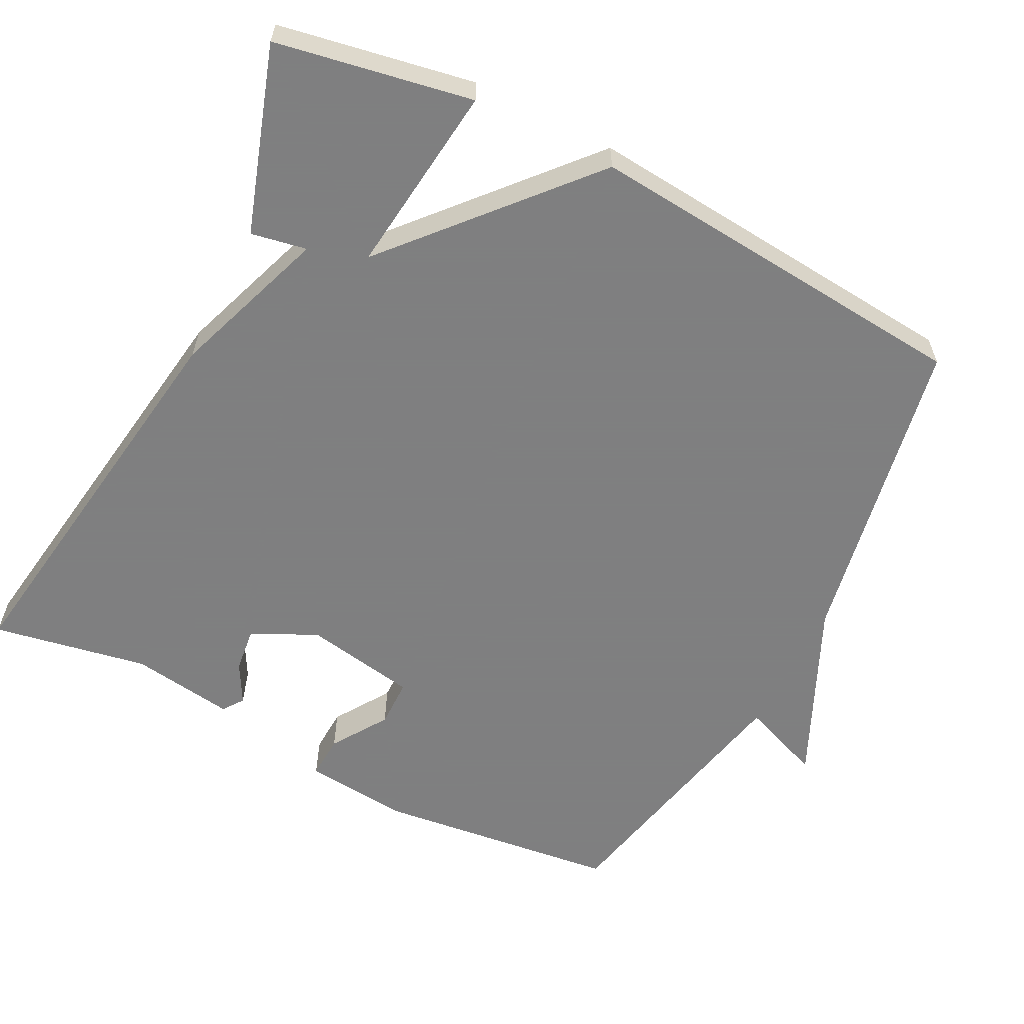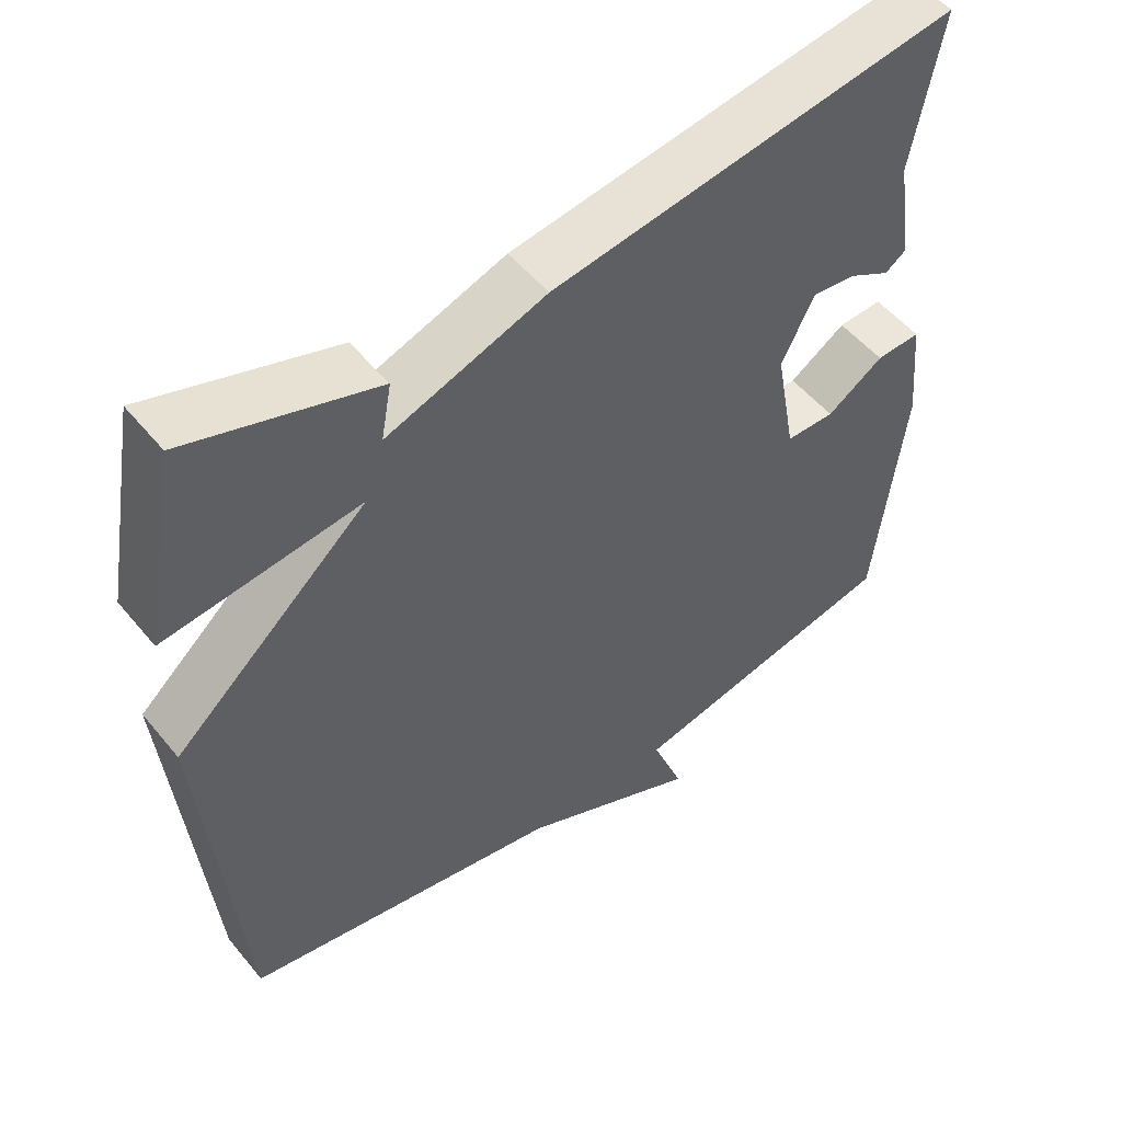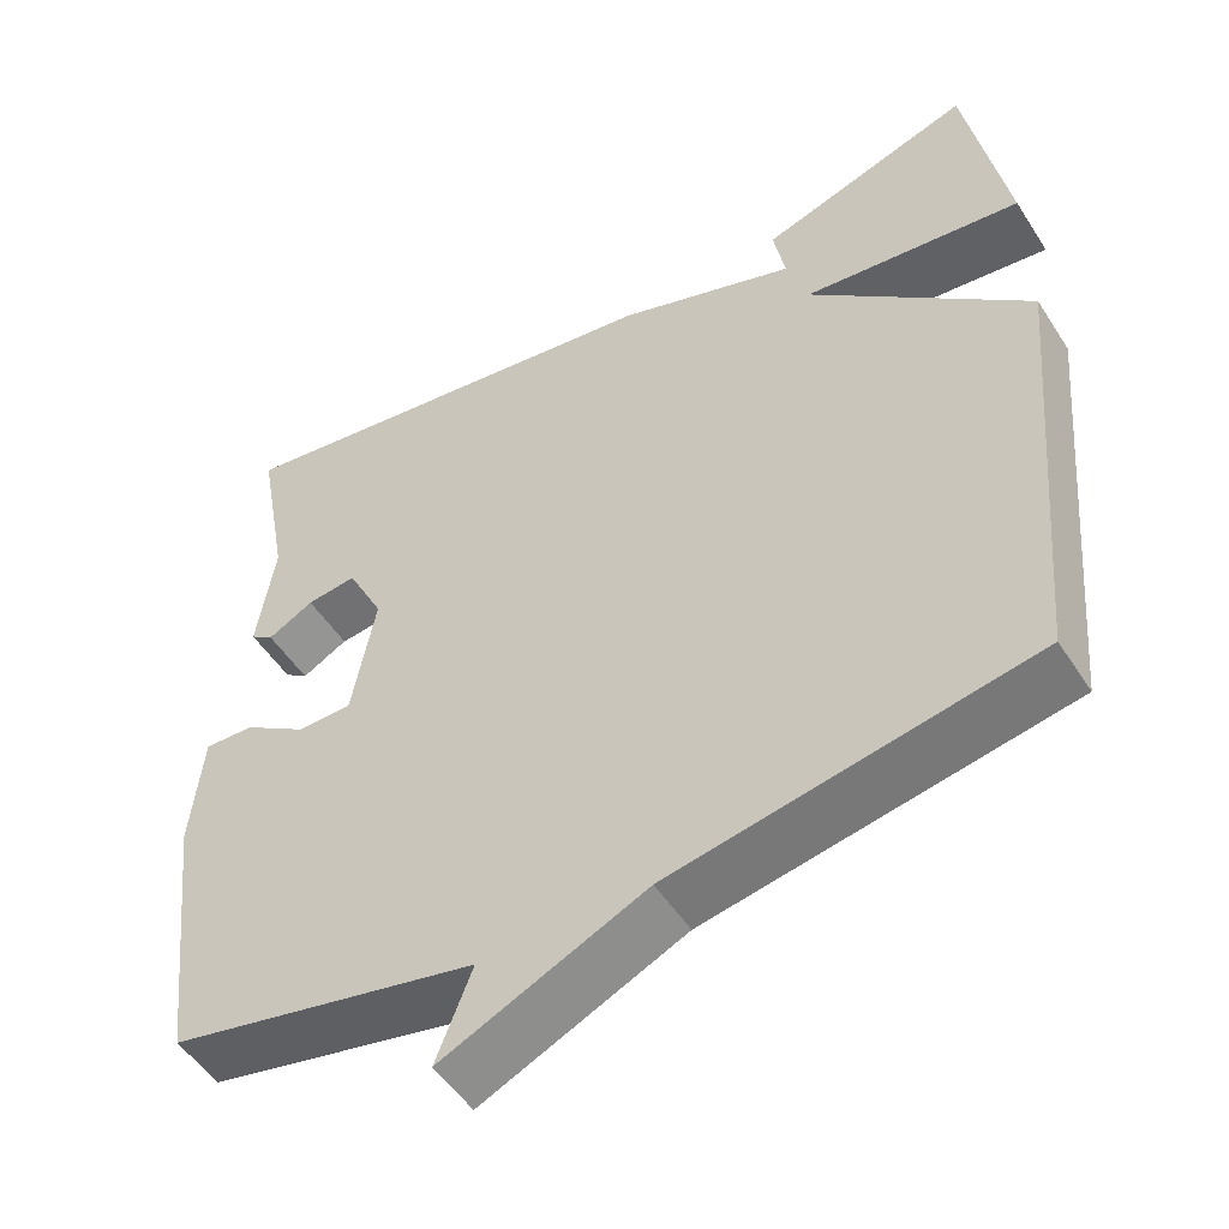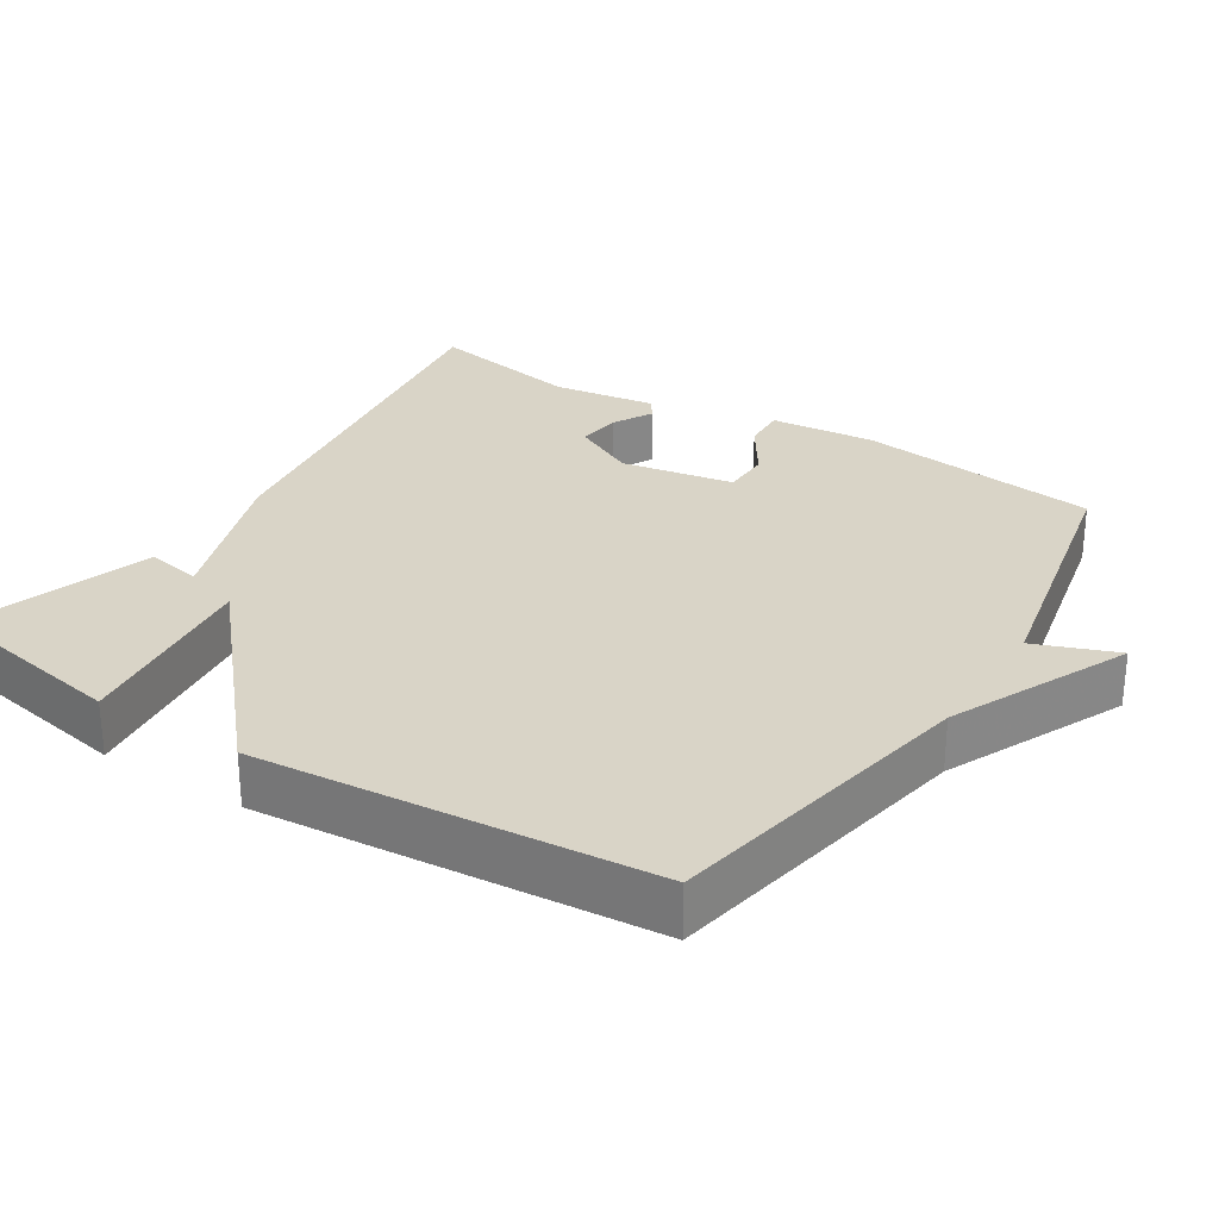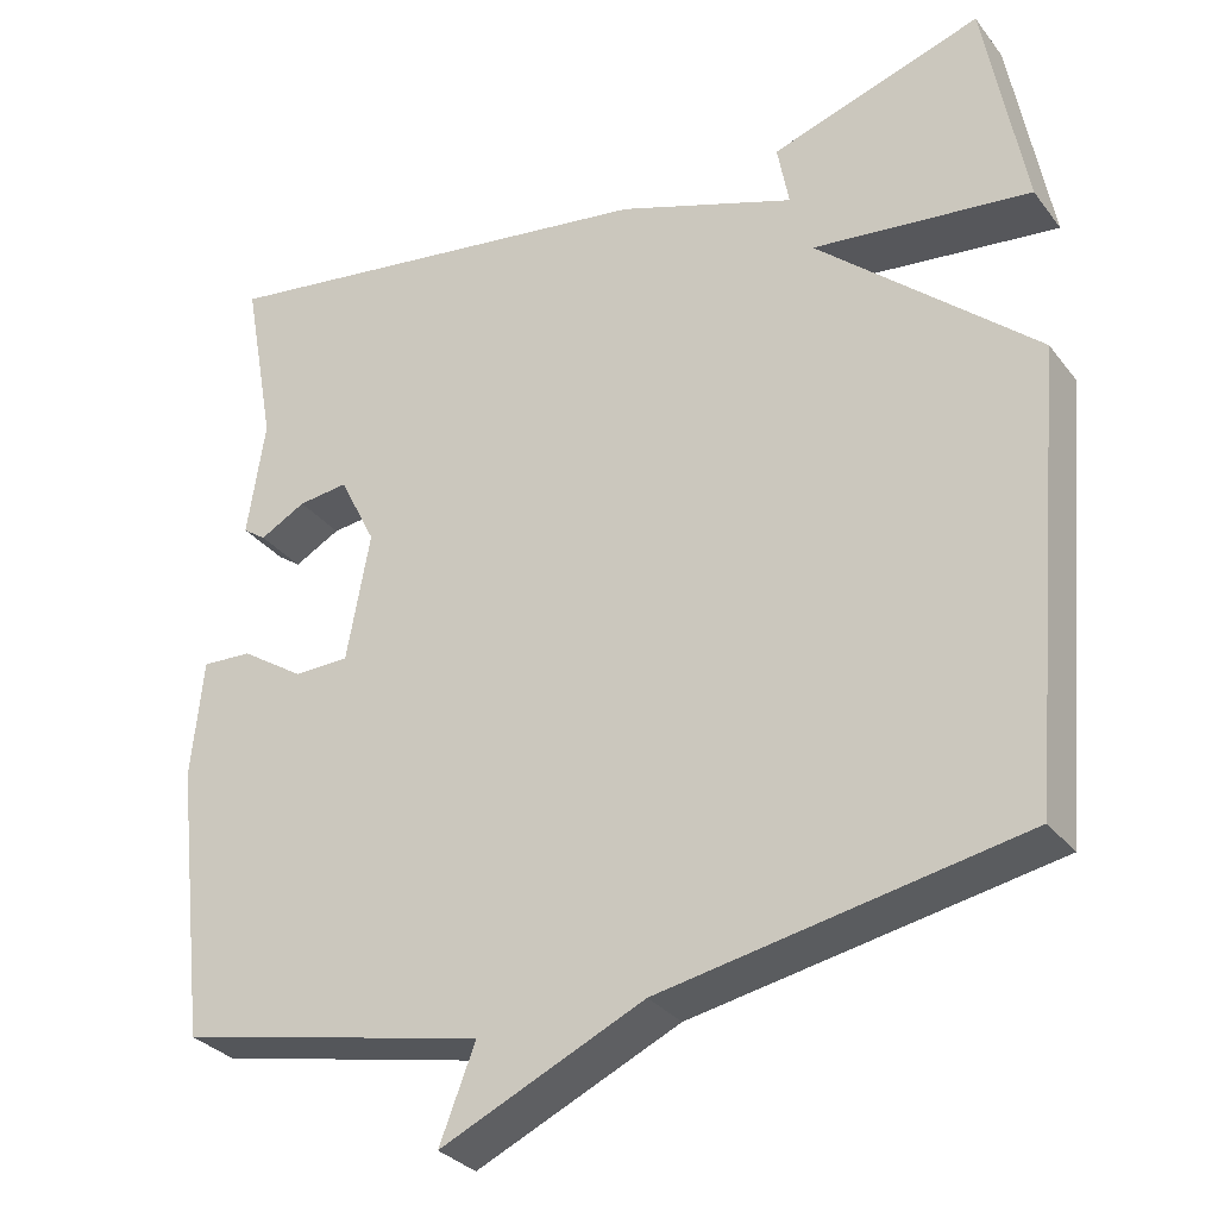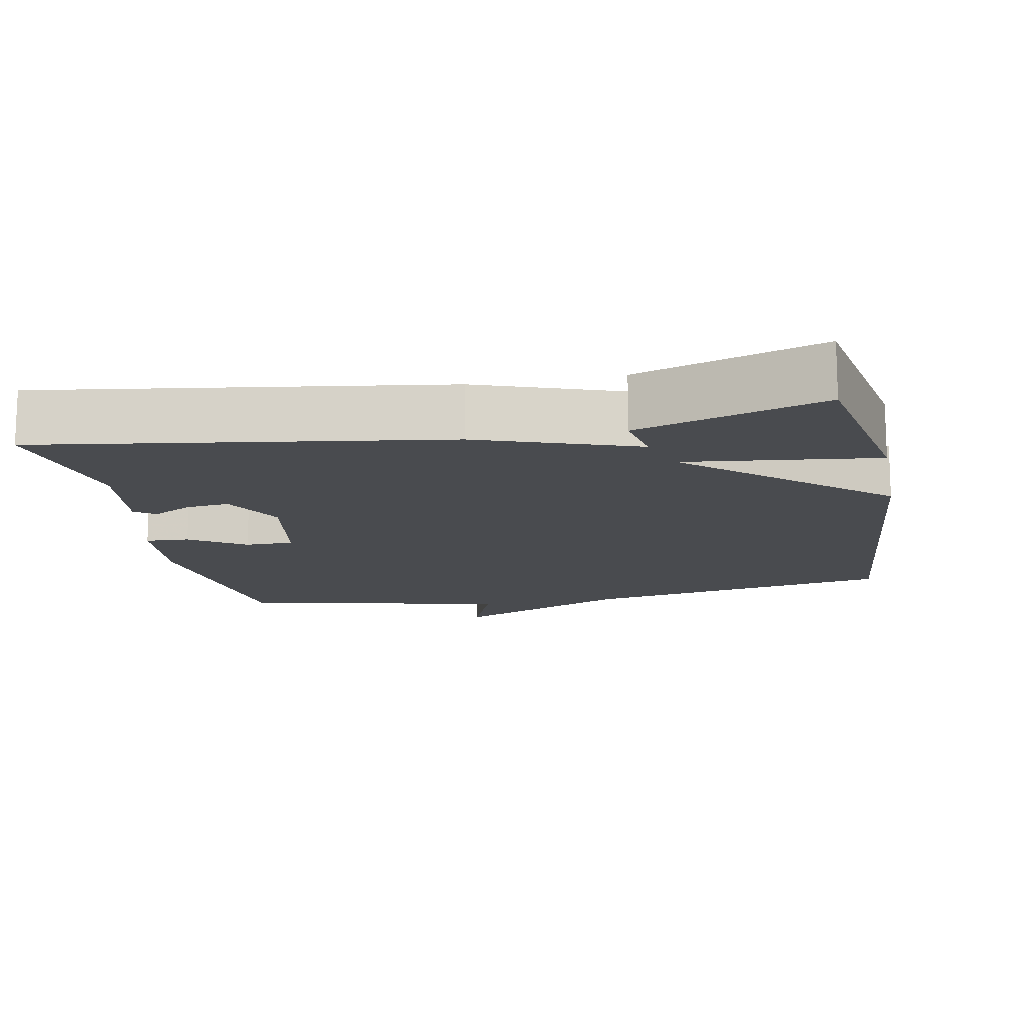
<metadata>
{"format":"obj","ext":"obj","renderer":"f3d","projection":"perspective","resolution":1024,"background":"white","views":[{"elev":-59.9,"azim":63.1,"up":"+Y"},{"elev":52.1,"azim":141.8,"up":"+Z"},{"elev":-51.4,"azim":31.9,"up":"+Z"},{"elev":28.4,"azim":122.6,"up":"+Y"},{"elev":-31.1,"azim":30.8,"up":"+Z"},{"elev":-13.8,"azim":11.1,"up":"+Y"}]}
</metadata>
<code>
v -0.5 0.07 0.5
v 0.047 0.07 0.418
v 0.261 0.07 0.342
v 0.247 0.07 0.418
v 0.5 0.07 0.5
v 0.548 0.07 0.233
v 0.287 0.07 0.264
v 0.548 0.07 0.033
v 0.5 0.07 -0.5
v 0.069 0.07 -0.58
v -0.174 0.07 -0.691
v -0.131 0.07 -0.58
v -0.5 0.07 -0.5
v -0.539 0.07 -0.169
v -0.525 0.07 -0.026
v -0.465 0.07 -0.029
v -0.389 0.07 -0.079
v -0.323 0.07 -0.078
v -0.295 0.07 0.076
v -0.339 0.07 0.164
v -0.399 0.07 0.157
v -0.454 0.07 0.127
v -0.482 0.07 0.147
v -0.461 0.07 0.288
v -0.5 0 0.5
v 0.047 0 0.418
v 0.261 0 0.342
v 0.247 0 0.418
v 0.5 0 0.5
v 0.548 0 0.233
v 0.287 0 0.264
v 0.548 0 0.033
v 0.5 0 -0.5
v 0.069 0 -0.58
v -0.174 0 -0.691
v -0.131 0 -0.58
v -0.5 0 -0.5
v -0.539 0 -0.169
v -0.525 0 -0.026
v -0.465 0 -0.029
v -0.389 0 -0.079
v -0.323 0 -0.078
v -0.295 0 0.076
v -0.339 0 0.164
v -0.399 0 0.157
v -0.454 0 0.127
v -0.482 0 0.147
v -0.461 0 0.288
f 21 22 23 24
f 1 2 3
f 24 1 3
f 21 24 3
f 20 21 3
f 19 20 3
f 18 19 3
f 15 16 17
f 14 15 17
f 13 14 17
f 12 13 17
f 12 17 18
f 10 11 12
f 10 12 18
f 9 10 18
f 8 9 18
f 7 8 18
f 5 6 7
f 4 5 7
f 3 4 7
f 3 7 18
f 48 47 46 45
f 27 26 25
f 27 25 48
f 27 48 45
f 27 45 44
f 27 44 43
f 27 43 42
f 41 40 39
f 41 39 38
f 41 38 37
f 41 37 36
f 42 41 36
f 36 35 34
f 42 36 34
f 42 34 33
f 42 33 32
f 42 32 31
f 31 30 29
f 31 29 28
f 31 28 27
f 42 31 27
f 1 25 26 2
f 2 26 27 3
f 3 27 28 4
f 4 28 29 5
f 5 29 30 6
f 6 30 31 7
f 7 31 32 8
f 8 32 33 9
f 9 33 34 10
f 10 34 35 11
f 11 35 36 12
f 12 36 37 13
f 13 37 38 14
f 14 38 39 15
f 15 39 40 16
f 16 40 41 17
f 17 41 42 18
f 18 42 43 19
f 19 43 44 20
f 20 44 45 21
f 21 45 46 22
f 22 46 47 23
f 23 47 48 24
f 24 48 25 1

</code>
